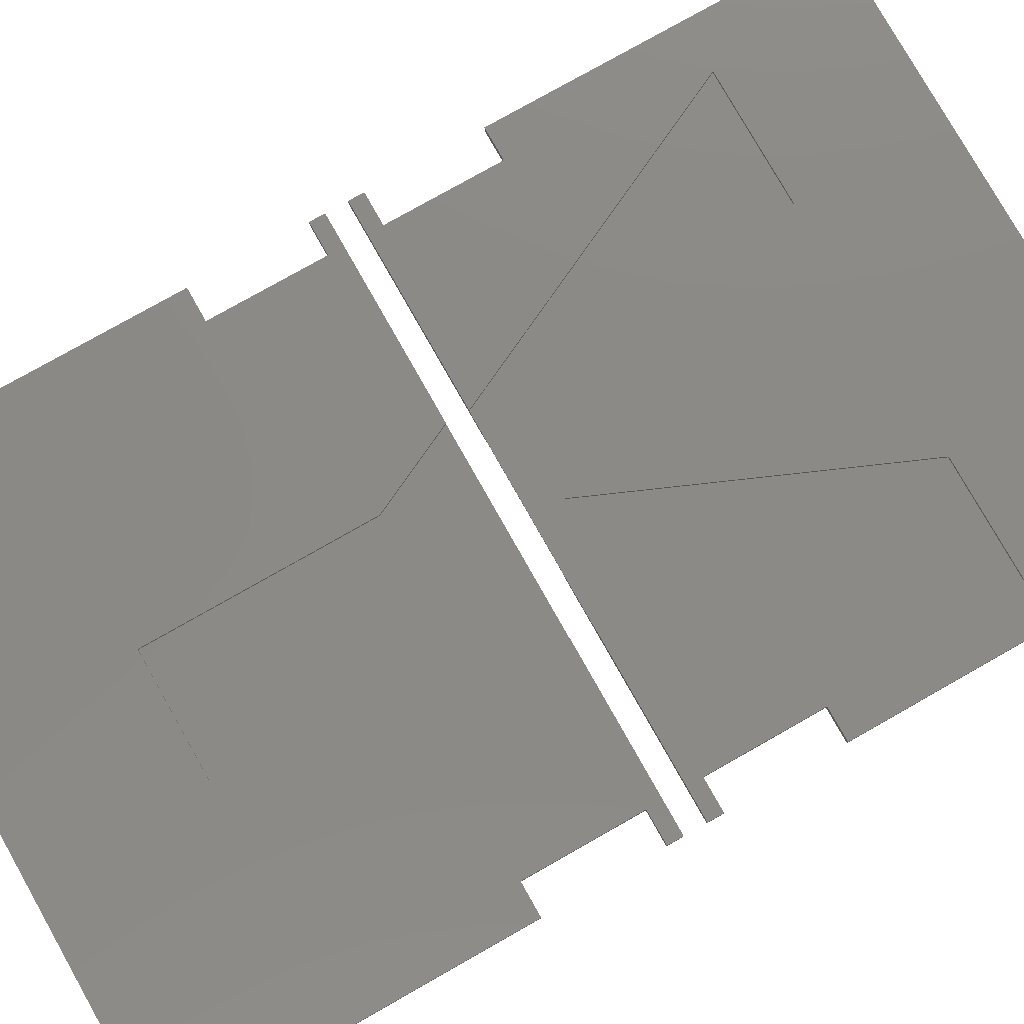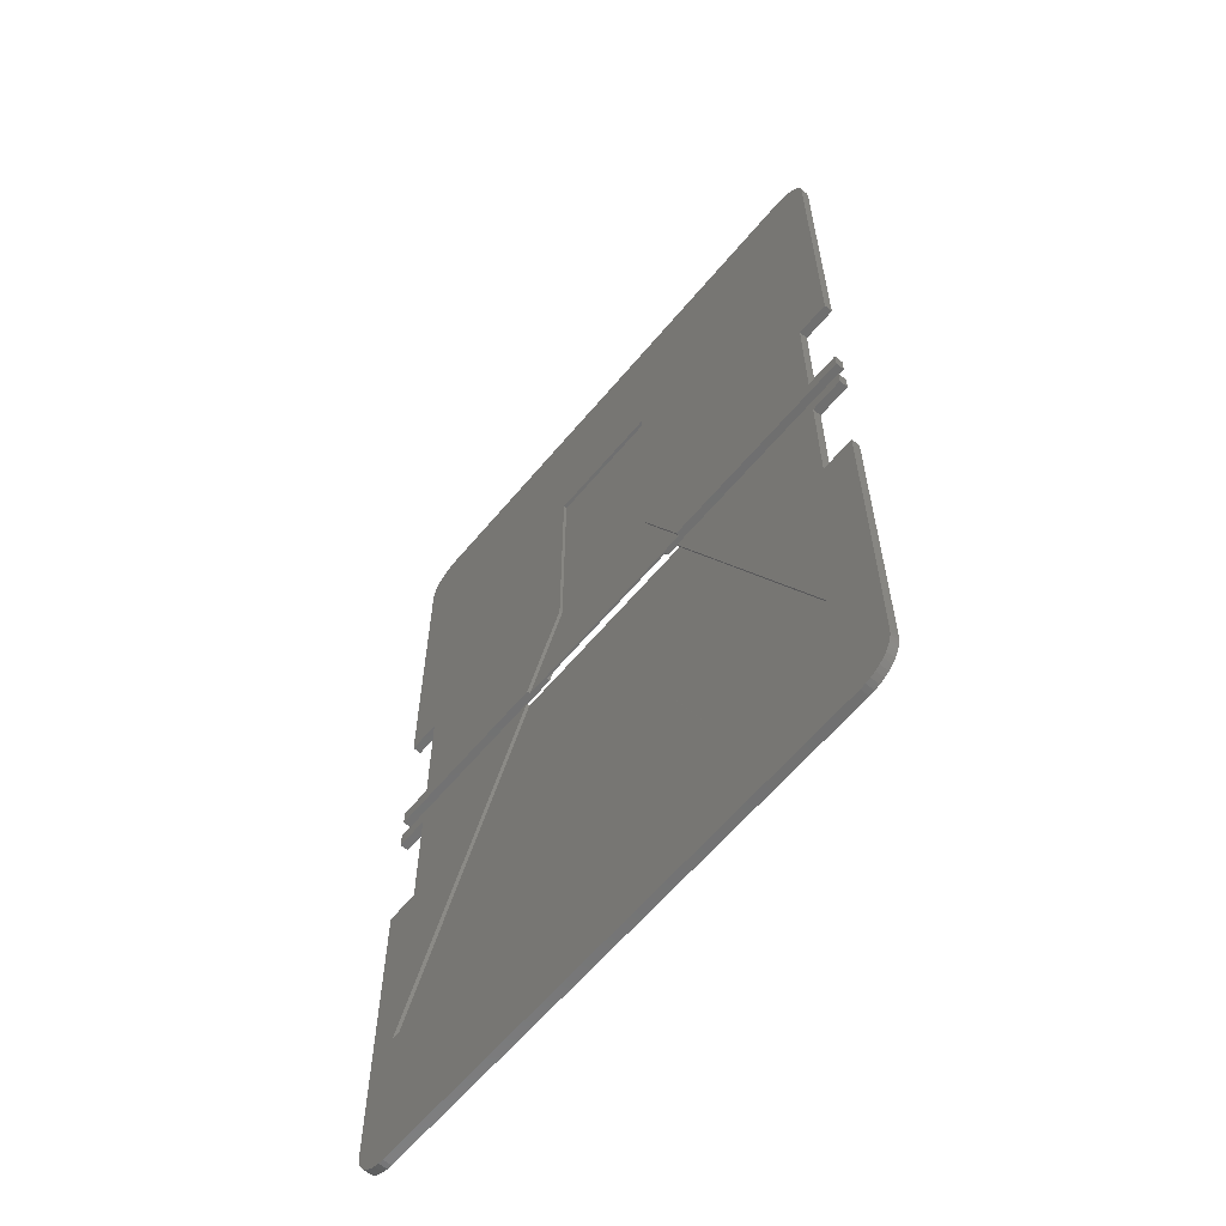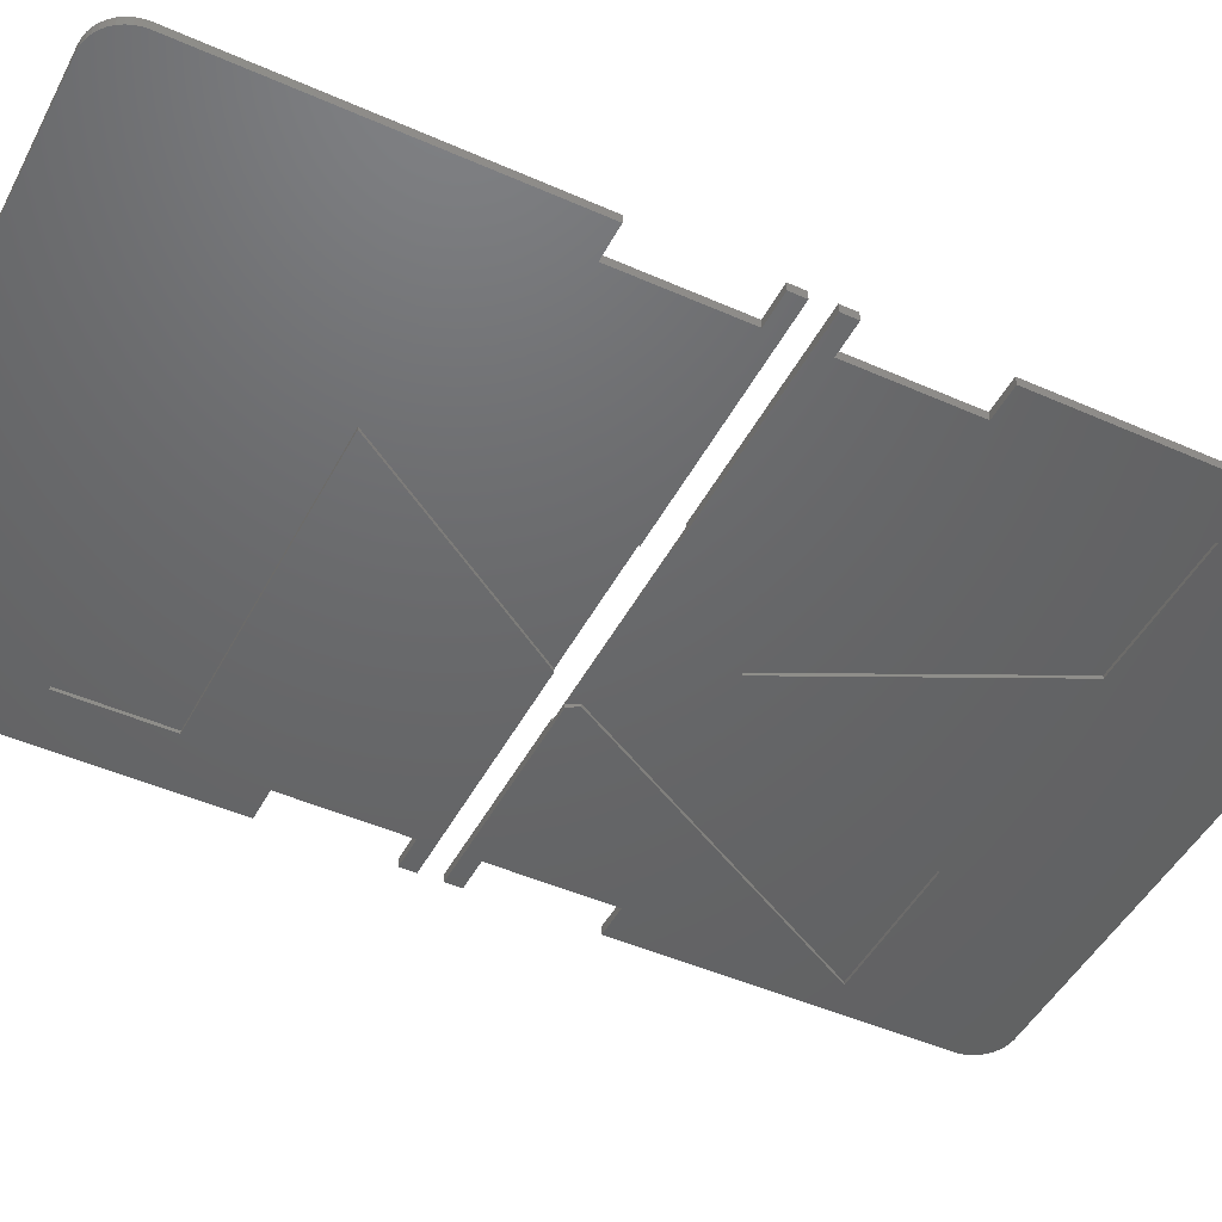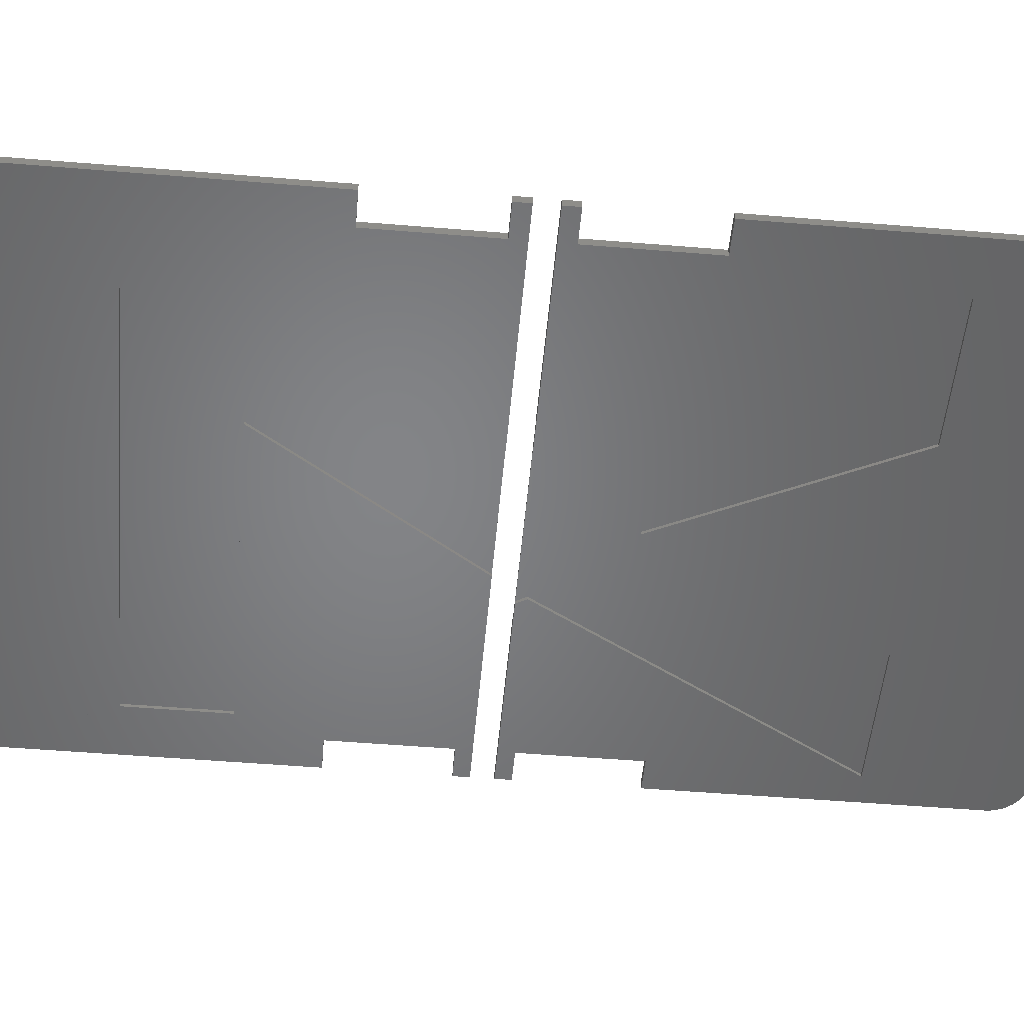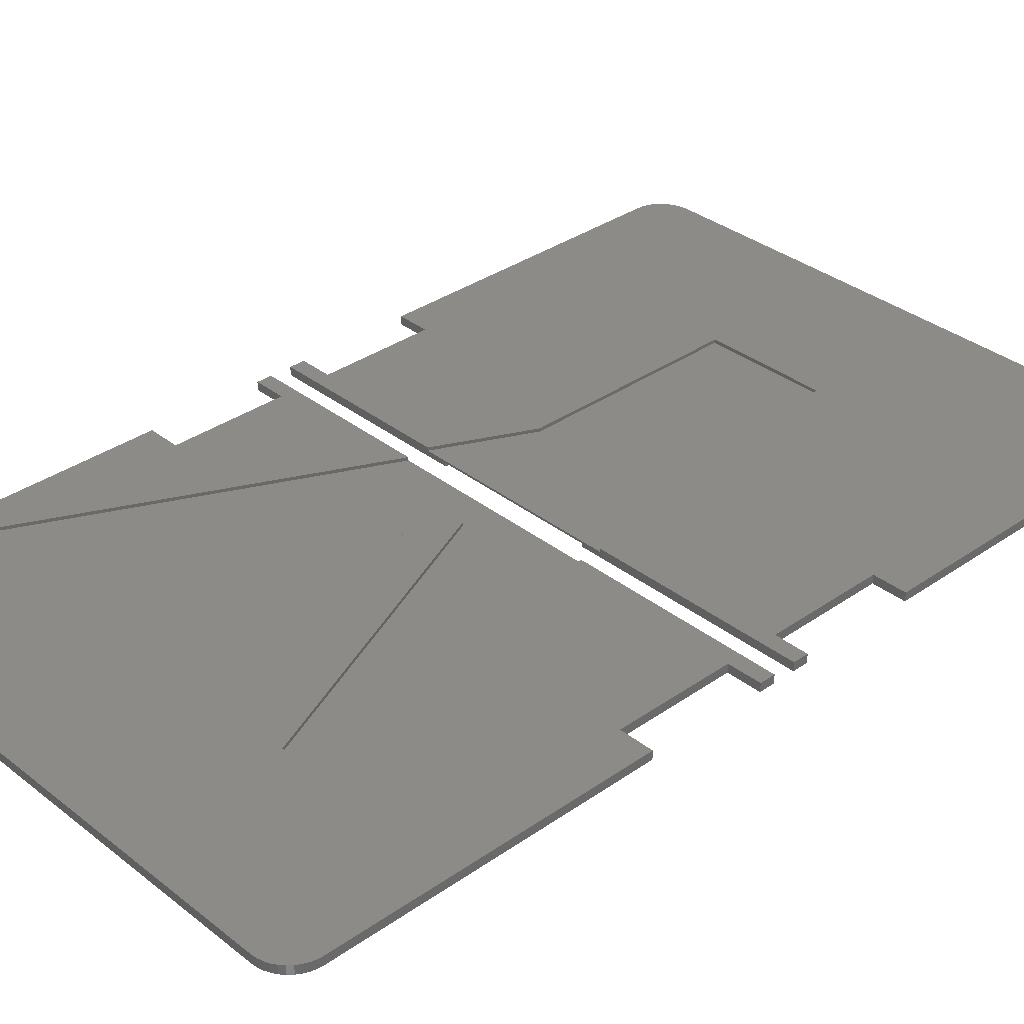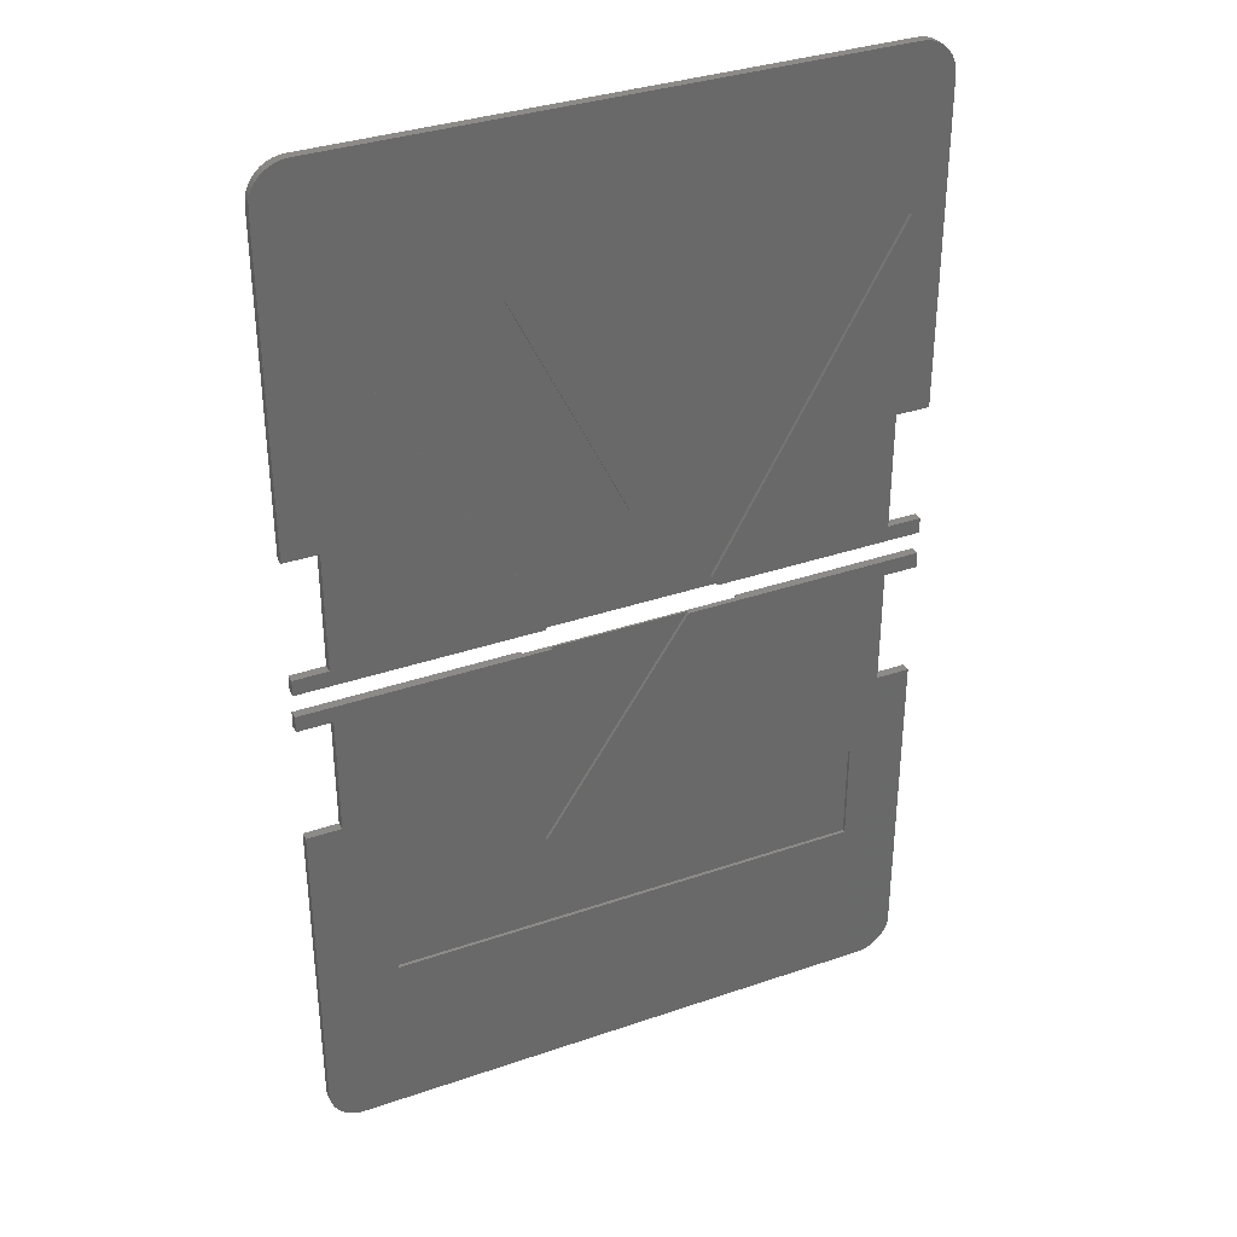
<metadata>
{"format":"stl","ext":"stl","renderer":"f3d","projection":"perspective","resolution":1024,"background":"white","views":[{"elev":78.7,"azim":-119.5,"up":"+Z"},{"elev":-61.5,"azim":50.3,"up":"+Y"},{"elev":-47.1,"azim":63.3,"up":"+Z"},{"elev":-51.8,"azim":84.9,"up":"+Z"},{"elev":34.0,"azim":46.6,"up":"+Z"},{"elev":34.8,"azim":155.3,"up":"+Y"}]}
</metadata>
<code>
# stl→obj: 186 verts, 380 faces
v -4.648 0.7 21.74
v -2.702 -28.63 21.74
v 9.425 -28.63 21.74
v -14 -2.209 21.74
v -23.36 0.7 21.74
v -25.3 -28.63 21.74
v -37.47 -28.63 21.74
v -37.47 -28.63 22.03
v -25.3 -28.63 22.03
v -14 -2.209 22.03
v -2.702 -28.63 22.03
v 9.425 -28.63 22.03
v -4.648 0.7 22.03
v -23.36 0.7 22.03
v 7.221 -27.3 21.55
v -6.247 -18.36 21.55
v 7.221 -20.53 21.55
v -34.67 -27.3 21.55
v -34.67 -18.36 21.55
v -6.985 0.7 21.55
v -18.9 0.7 21.55
v -34.67 -18.36 21.26
v -6.247 -18.36 21.26
v -18.9 0.7 21.26
v 7.221 -20.53 21.26
v -6.985 0.7 21.26
v 7.221 -27.3 21.26
v -34.67 -27.3 21.26
v -39.9 0.7 22.03
v -36.9 -0.7 22.03
v -39.9 -0.7 22.03
v -36.9 -11.17 22.03
v -36.8 -42.3 22.03
v -38.21 -41.96 22.03
v -37.76 -42.15 22.03
v -39.9 -11.17 22.03
v -39.9 -39.21 22.03
v -38.62 -41.71 22.03
v -38.99 -41.39 22.03
v -39.31 -41.02 22.03
v -39.56 -40.61 22.03
v -39.75 -40.16 22.03
v -39.86 -39.68 22.03
v 14.1 0.7 22.03
v 11.1 -0.7 22.03
v 14.1 -0.7 22.03
v 11.1 -11.17 22.03
v 11 -42.3 22.03
v 14.1 -11.17 22.03
v 14.1 -39.21 22.03
v 14.06 -39.68 22.03
v 13.95 -40.16 22.03
v 13.76 -40.61 22.03
v 13.51 -41.02 22.03
v 13.19 -41.39 22.03
v 12.82 -41.71 22.03
v 12.41 -41.96 22.03
v 11.96 -42.15 22.03
v 11.48 -42.26 22.03
v -37.28 -42.26 22.03
v -36.8 -42.3 21.26
v 11 -42.3 21.26
v -39.9 -39.21 21.26
v 14.1 -39.21 21.26
v 14.06 -39.68 21.26
v 13.95 -40.16 21.26
v 13.76 -40.61 21.26
v 13.51 -41.02 21.26
v 13.19 -41.39 21.26
v 12.82 -41.71 21.26
v 12.41 -41.96 21.26
v 11.96 -42.15 21.26
v 11.48 -42.26 21.26
v 14.1 -11.17 21.26
v 11.1 -0.7 21.26
v 14.1 0.7 21.26
v 14.1 -0.7 21.26
v 11.1 -11.17 21.26
v -36.9 -11.17 21.26
v -36.9 -0.7 21.26
v -39.9 0.7 21.26
v -39.9 -0.7 21.26
v -37.28 -42.26 21.26
v -37.76 -42.15 21.26
v -38.21 -41.96 21.26
v -38.62 -41.71 21.26
v -38.99 -41.39 21.26
v -39.31 -41.02 21.26
v -39.56 -40.61 21.26
v -39.75 -40.16 21.26
v -39.86 -39.68 21.26
v -39.9 -11.17 21.26
v -19.44 10.84 21.74
v -8.372 30.69 21.74
v -19.4 30.69 21.74
v -8.334 10.37 21.74
v -23.36 2.686 21.74
v -4.648 2.686 21.74
v -23.36 2.686 22.03
v -19.44 10.84 22.03
v -8.334 10.37 22.03
v -4.648 2.686 22.03
v -8.372 30.69 22.03
v -19.4 30.69 22.03
v -20.89 3.587 21.55
v -6.995 3.587 21.55
v -6.479 2.686 21.55
v -13.85 11.46 21.55
v -21.41 2.686 21.55
v -3.804 32.02 21.55
v 9.111 32.02 21.55
v -24.04 32.02 21.55
v -37.04 32.02 21.55
v -37.04 32.02 21.26
v -20.89 3.587 21.26
v -24.04 32.02 21.26
v -13.85 11.46 21.26
v -3.804 32.02 21.26
v 9.111 32.02 21.26
v -6.995 3.587 21.26
v -6.479 2.686 21.26
v -21.41 2.686 21.26
v -39.9 2.686 21.26
v -36.9 4.086 21.26
v -39.9 4.086 21.26
v -36.9 14.56 21.26
v -39.9 14.56 21.26
v -39.9 42.6 21.26
v -37.28 45.65 21.26
v -37.76 45.53 21.26
v -38.21 45.35 21.26
v -38.62 45.09 21.26
v -38.99 44.78 21.26
v -39.31 44.41 21.26
v -39.56 43.99 21.26
v -39.75 43.54 21.26
v -39.86 43.07 21.26
v 14.1 2.686 21.26
v 11.1 4.086 21.26
v 14.1 4.086 21.26
v 11.1 14.56 21.26
v 11 45.69 21.26
v 14.1 14.56 21.26
v 14.1 42.6 21.26
v 14.06 43.07 21.26
v 13.95 43.54 21.26
v 13.76 43.99 21.26
v 13.51 44.41 21.26
v 13.19 44.78 21.26
v 12.82 45.09 21.26
v 12.41 45.35 21.26
v 11.96 45.53 21.26
v 11.48 45.65 21.26
v -36.8 45.69 21.26
v 14.1 42.6 22.03
v 14.1 14.56 22.03
v 11 45.69 22.03
v 14.06 43.07 22.03
v 13.95 43.54 22.03
v 13.76 43.99 22.03
v 13.51 44.41 22.03
v 13.19 44.78 22.03
v 12.82 45.09 22.03
v 12.41 45.35 22.03
v 11.96 45.53 22.03
v 11.48 45.65 22.03
v 11.1 14.56 22.03
v 11.1 4.086 22.03
v 14.1 2.686 22.03
v 14.1 4.086 22.03
v -36.8 45.69 22.03
v -36.9 14.56 22.03
v -39.9 42.6 22.03
v -36.9 4.086 22.03
v -39.9 2.686 22.03
v -39.9 4.086 22.03
v -37.28 45.65 22.03
v -37.76 45.53 22.03
v -38.21 45.35 22.03
v -38.62 45.09 22.03
v -38.99 44.78 22.03
v -39.31 44.41 22.03
v -39.56 43.99 22.03
v -39.75 43.54 22.03
v -39.86 43.07 22.03
v -39.9 14.56 22.03
f 1 2 3
f 1 4 2
f 5 4 1
f 5 6 4
f 6 5 7
f 6 8 9
f 8 6 7
f 6 10 4
f 10 6 9
f 11 4 10
f 4 11 2
f 3 11 12
f 11 3 2
f 3 13 1
f 13 3 12
f 8 5 14
f 5 8 7
f 15 16 17
f 18 16 15
f 16 18 19
f 16 20 17
f 20 16 21
f 22 16 19
f 16 22 23
f 16 24 21
f 24 16 23
f 25 20 26
f 20 25 17
f 27 17 25
f 17 27 15
f 27 18 15
f 18 27 28
f 18 22 19
f 22 18 28
f 29 30 14
f 30 29 31
f 32 14 30
f 32 8 14
f 33 34 35
f 36 8 32
f 33 37 34
f 34 37 38
f 38 37 39
f 39 37 40
f 40 37 41
f 41 37 42
f 42 37 43
f 37 8 36
f 8 37 37
f 44 45 46
f 13 47 45
f 47 12 48
f 47 13 12
f 13 45 44
f 49 50 50
f 47 50 49
f 48 50 47
f 50 48 51
f 51 48 52
f 52 48 53
f 53 48 54
f 54 48 55
f 55 48 56
f 56 48 57
f 57 48 58
f 58 48 59
f 11 48 12
f 9 11 10
f 33 11 9
f 11 33 48
f 8 33 9
f 37 33 8
f 33 35 60
f 61 27 62
f 63 28 61
f 27 61 28
f 27 64 64
f 62 64 65
f 62 65 66
f 62 66 67
f 62 67 68
f 62 68 69
f 62 69 70
f 62 70 71
f 62 71 72
f 62 72 73
f 64 27 74
f 25 74 27
f 64 62 27
f 75 76 77
f 74 25 78
f 26 78 25
f 75 26 76
f 78 26 75
f 22 24 23
f 63 28 63
f 79 24 22
f 80 24 79
f 81 80 82
f 80 81 24
f 63 61 83
f 63 83 84
f 63 84 85
f 63 85 86
f 63 86 87
f 63 87 88
f 63 88 89
f 63 89 90
f 63 90 91
f 92 28 63
f 28 92 22
f 22 92 79
f 75 46 45
f 46 75 77
f 47 75 45
f 75 47 78
f 74 47 49
f 47 74 78
f 50 74 49
f 74 50 64
f 64 50 50
f 50 64 64
f 51 64 50
f 64 51 65
f 52 65 51
f 65 52 66
f 53 66 52
f 66 53 67
f 54 67 53
f 67 54 68
f 55 68 54
f 68 55 69
f 70 55 56
f 55 70 69
f 71 56 57
f 56 71 70
f 72 57 58
f 57 72 71
f 73 58 59
f 58 73 72
f 62 59 48
f 59 62 73
f 61 48 33
f 48 61 62
f 83 33 60
f 33 83 61
f 84 60 35
f 60 84 83
f 85 35 34
f 35 85 84
f 86 34 38
f 34 86 85
f 87 38 39
f 38 87 86
f 87 40 88
f 40 87 39
f 88 41 89
f 41 88 40
f 89 42 90
f 42 89 41
f 90 43 91
f 43 90 42
f 91 37 63
f 37 91 43
f 63 37 37
f 37 63 63
f 63 36 92
f 36 63 37
f 79 36 32
f 36 79 92
f 79 30 80
f 30 79 32
f 82 30 31
f 30 82 80
f 82 29 81
f 29 82 31
f 44 1 13
f 21 1 20
f 76 1 44
f 26 1 76
f 1 26 20
f 5 29 14
f 1 21 5
f 24 5 21
f 5 24 81
f 5 81 29
f 46 76 44
f 76 46 77
f 93 94 95
f 94 93 96
f 97 96 93
f 96 97 98
f 99 93 100
f 93 99 97
f 98 101 96
f 101 98 102
f 96 103 94
f 103 96 101
f 95 103 104
f 103 95 94
f 100 95 104
f 95 100 93
f 105 106 107
f 106 105 108
f 105 107 109
f 106 110 111
f 110 106 108
f 105 112 108
f 112 105 113
f 105 114 113
f 114 105 115
f 114 112 113
f 112 114 116
f 117 112 116
f 112 117 108
f 108 118 110
f 118 108 117
f 118 111 110
f 111 118 119
f 120 111 119
f 111 120 106
f 121 106 120
f 106 121 107
f 109 115 105
f 115 109 122
f 123 124 122
f 124 123 125
f 124 115 122
f 126 115 124
f 126 114 115
f 127 114 126
f 114 128 129
f 129 128 130
f 130 128 131
f 131 128 132
f 132 128 133
f 133 128 134
f 134 128 135
f 135 128 136
f 136 128 137
f 128 114 127
f 114 128 128
f 138 139 140
f 120 141 139
f 141 119 142
f 121 139 138
f 120 139 121
f 141 120 119
f 143 144 144
f 141 144 143
f 142 144 141
f 144 142 145
f 145 142 146
f 146 142 147
f 147 142 148
f 148 142 149
f 149 142 150
f 150 142 151
f 151 142 152
f 152 142 153
f 118 142 119
f 116 118 117
f 154 118 116
f 118 154 142
f 114 154 116
f 154 114 129
f 155 156 155
f 157 155 158
f 157 158 159
f 157 159 160
f 157 160 161
f 157 161 162
f 157 162 163
f 157 163 164
f 157 164 165
f 157 165 166
f 155 167 156
f 155 103 167
f 155 157 103
f 168 169 170
f 168 102 169
f 101 167 103
f 167 102 168
f 102 167 101
f 171 103 157
f 172 100 104
f 103 171 104
f 173 104 171
f 100 172 99
f 174 99 172
f 175 174 176
f 174 175 99
f 173 171 177
f 173 177 178
f 173 178 179
f 173 179 180
f 173 180 181
f 173 181 182
f 173 182 183
f 173 183 184
f 173 184 185
f 104 173 172
f 186 173 173
f 173 186 172
f 140 168 170
f 168 140 139
f 168 141 167
f 141 168 139
f 141 156 167
f 156 141 143
f 156 144 155
f 144 156 143
f 144 155 155
f 155 144 144
f 155 145 158
f 145 155 144
f 158 146 159
f 146 158 145
f 159 147 160
f 147 159 146
f 160 148 161
f 148 160 147
f 161 149 162
f 149 161 148
f 149 163 162
f 163 149 150
f 150 164 163
f 164 150 151
f 151 165 164
f 165 151 152
f 152 166 165
f 166 152 153
f 153 157 166
f 157 153 142
f 142 171 157
f 171 142 154
f 154 177 171
f 177 154 129
f 129 178 177
f 178 129 130
f 130 179 178
f 179 130 131
f 131 180 179
f 180 131 132
f 132 181 180
f 181 132 133
f 134 181 133
f 181 134 182
f 135 182 134
f 182 135 183
f 136 183 135
f 183 136 184
f 137 184 136
f 184 137 185
f 128 185 137
f 185 128 173
f 128 173 173
f 173 128 128
f 127 173 128
f 173 127 186
f 127 172 186
f 172 127 126
f 124 172 126
f 172 124 174
f 124 176 174
f 176 124 125
f 123 176 125
f 176 123 175
f 175 97 99
f 97 109 98
f 123 97 175
f 122 97 123
f 97 122 109
f 98 169 102
f 107 98 109
f 121 98 107
f 98 121 138
f 98 138 169
f 169 140 170
f 140 169 138

</code>
